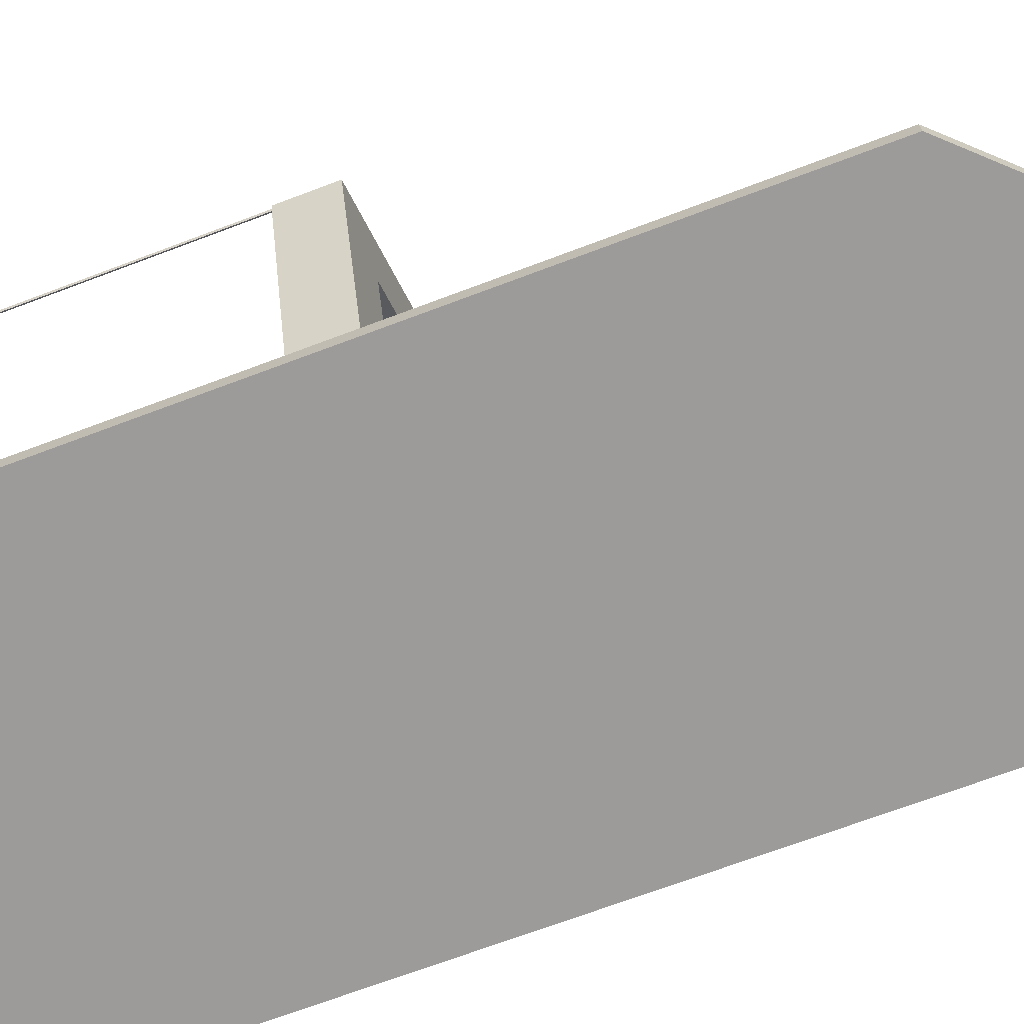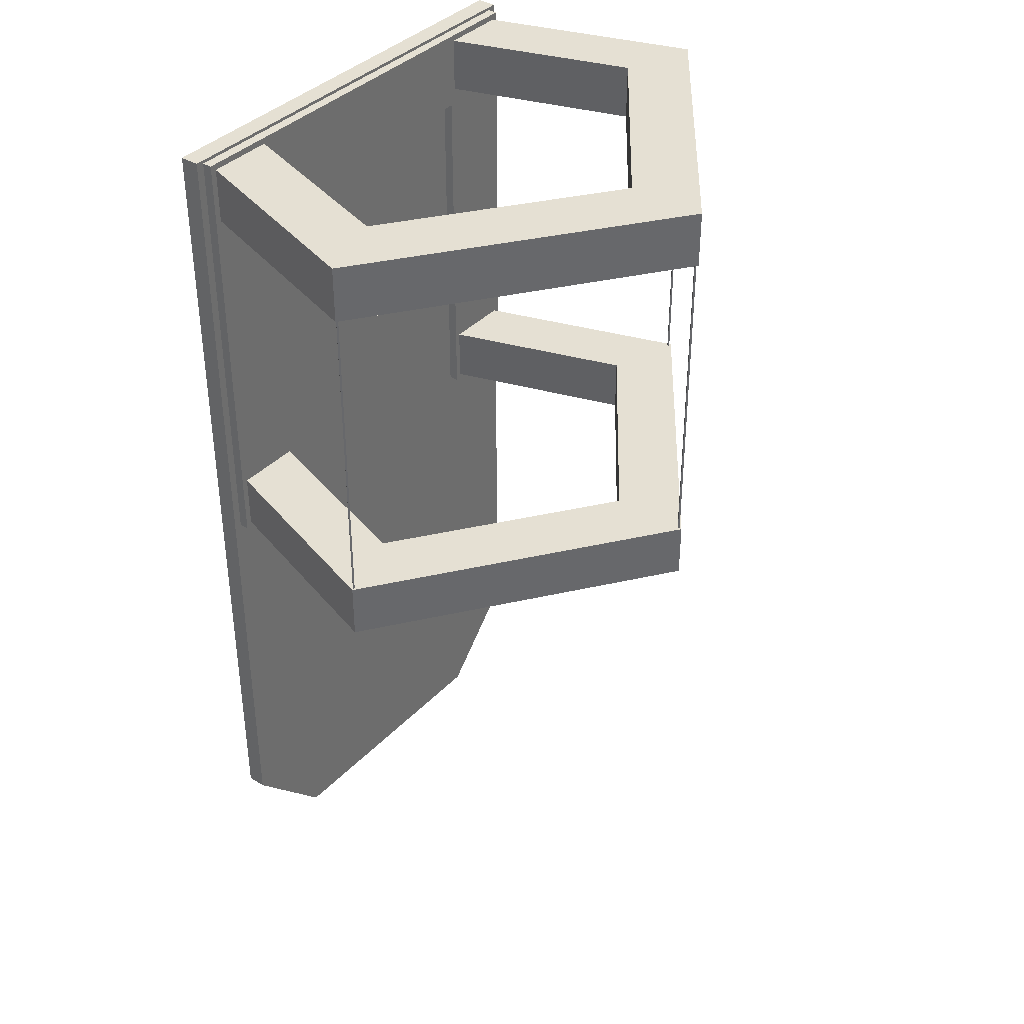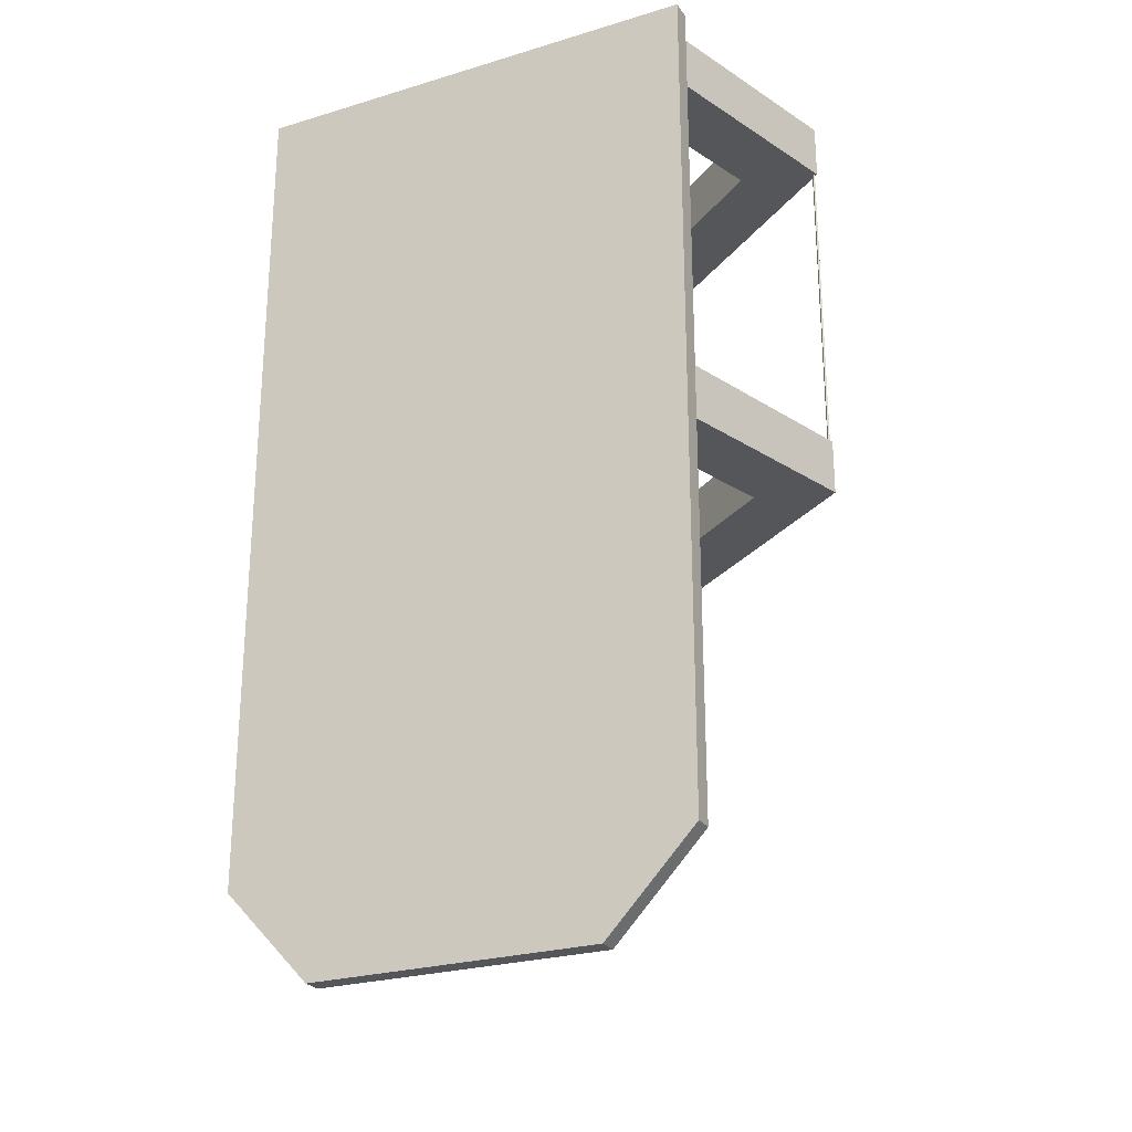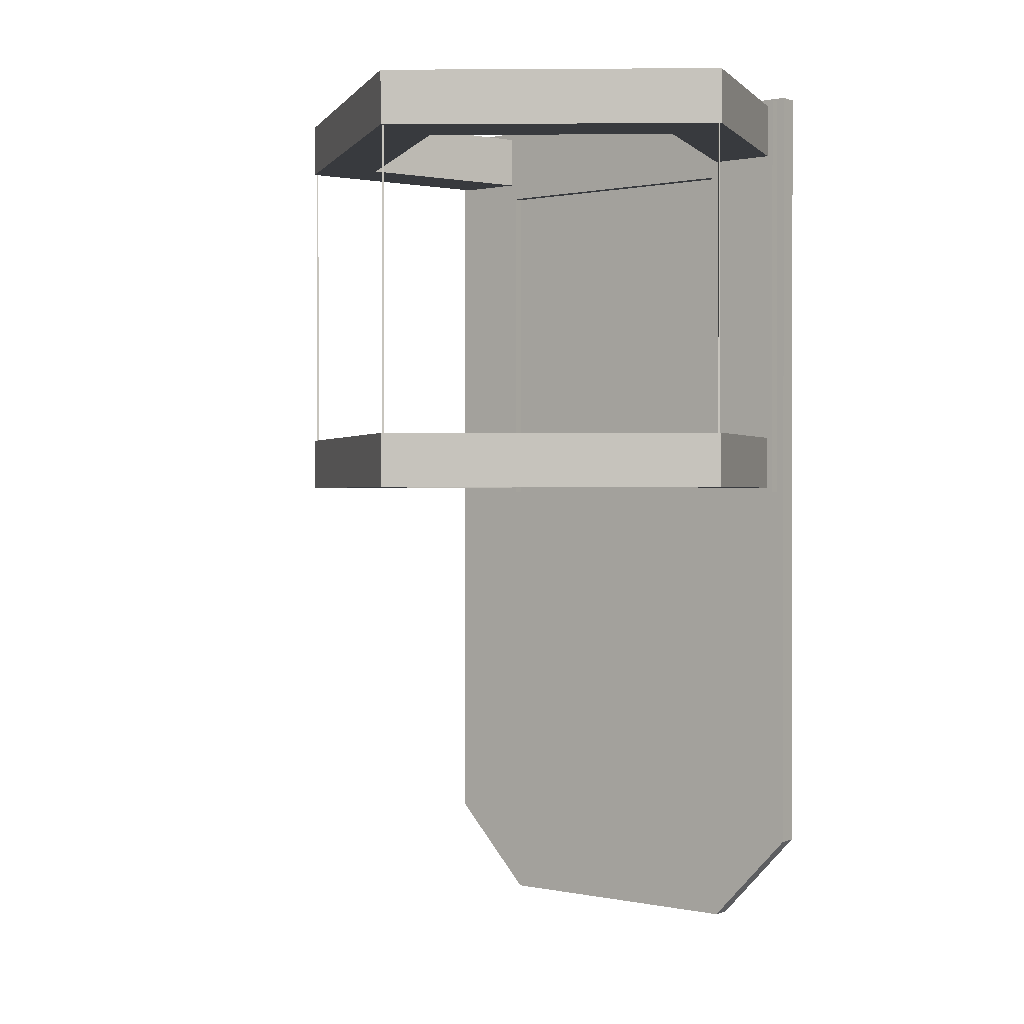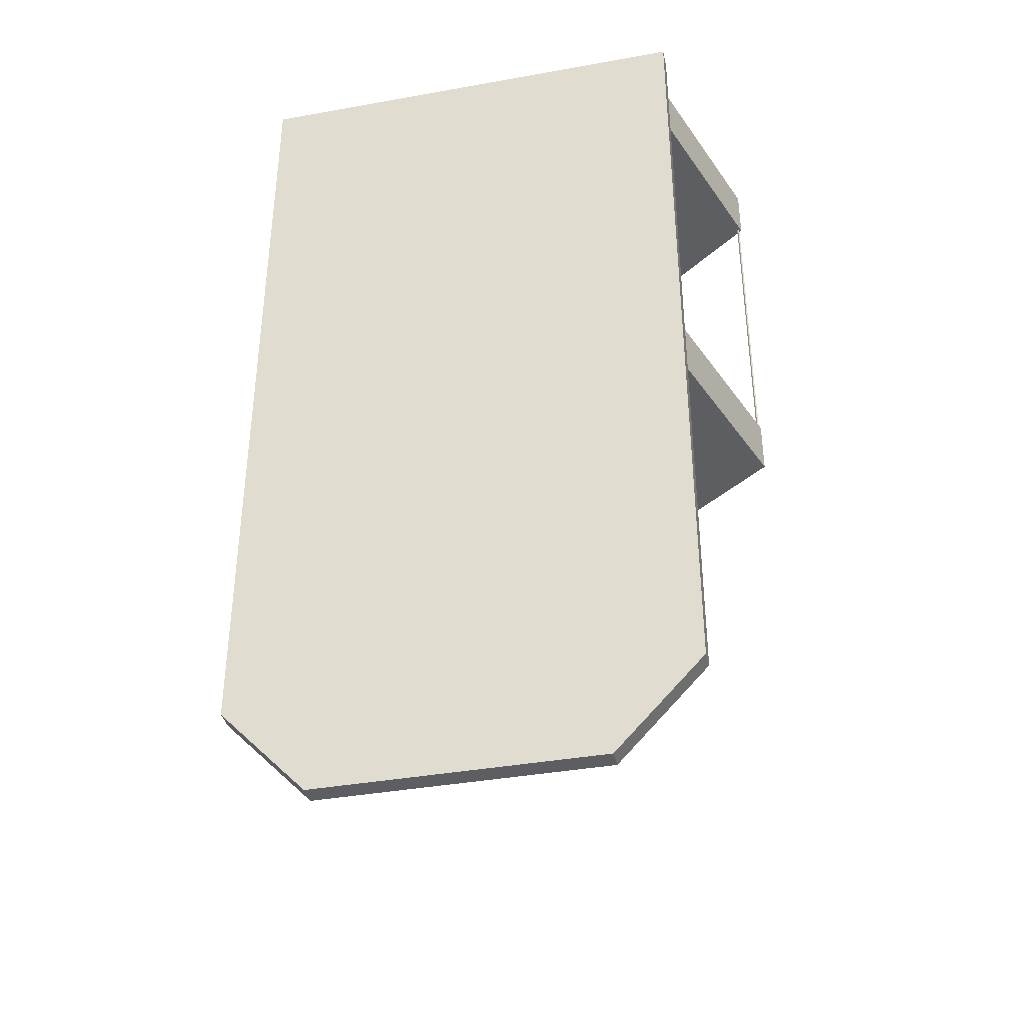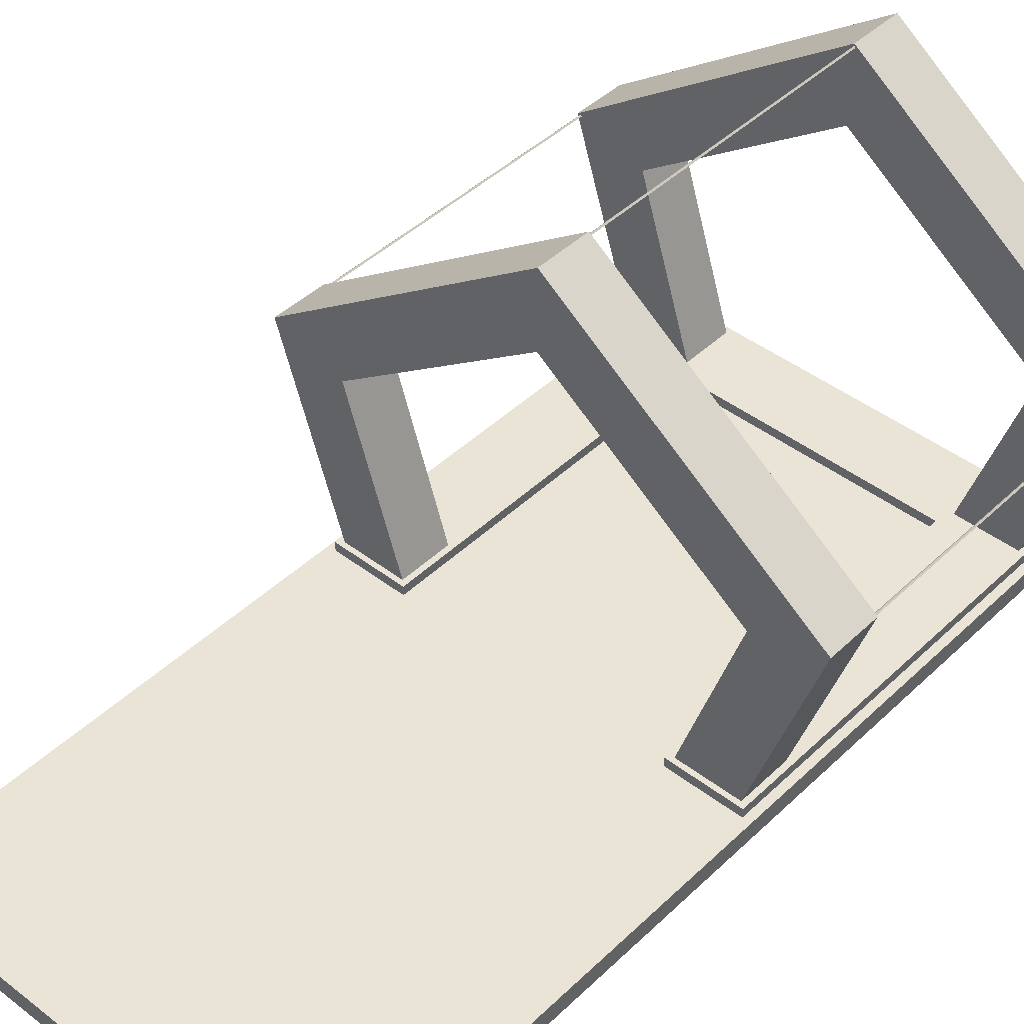
<metadata>
{"format":"obj","ext":"obj","renderer":"f3d","projection":"perspective","resolution":1024,"background":"white","views":[{"elev":-69.8,"azim":-69.3,"up":"+Z"},{"elev":37.9,"azim":-52.3,"up":"+Y"},{"elev":-25.4,"azim":-154.0,"up":"+Y"},{"elev":0.6,"azim":37.4,"up":"+Y"},{"elev":-38.2,"azim":-167.2,"up":"+Y"},{"elev":43.8,"azim":42.0,"up":"+Z"}]}
</metadata>
<code>
g gate-other-04-lod2
v -2.19 0.8541 1.852
v -2.19 0.4209 1.852
v -1.662 0.4209 0.2266
v -1.662 0.8541 0.2266
v -2.19 0.4209 1.852
v -2.19 0.8541 1.852
v -4.651e-07 0.8541 3.443
v -4.651e-07 0.4209 3.443
v 1.095 3.172 0.1337
v 1.095 3.172 0.2296
v 1.095 0.3788 0.2296
v 1.095 0.3788 0.1337
v 1.711 0.3792 0.2296
v 1.095 0.3788 0.1337
v 1.095 0.3788 0.2296
v 1.711 0.3792 0.1337
v 1.711 0.3792 0.2296
v 1.095 0.3788 0.2296
v 1.095 3.172 0.2296
v 1.711 3.788 0.2296
v 1.095 3.172 0.1337
v 1.095 0.3788 0.1337
v 1.711 0.3792 0.1337
v 1.711 3.788 0.1337
v -1.712 3.788 0.1337
v -1.096 3.172 0.1337
v -1.712 0.379 0.1337
v -1.096 0.3787 0.1337
v -1.712 0.379 0.2296
v -1.712 3.788 0.1337
v -1.712 3.788 0.2296
v -1.712 0.379 0.1337
v -1.096 0.3787 0.2296
v -1.096 3.172 0.2296
v -1.096 3.172 0.1337
v -1.096 0.3787 0.1337
v -1.712 0.379 0.1337
v -1.712 0.379 0.2296
v -1.096 0.3787 0.1337
v -1.096 0.3787 0.2296
v 1.711 3.788 0.2296
v -1.712 3.788 0.2296
v -1.712 3.788 0.1337
v 1.711 3.788 0.1337
v -1.712 3.788 0.2296
v 1.711 3.788 0.2296
v 1.095 3.172 0.2296
v -1.096 3.172 0.2296
v 1.095 3.172 0.2296
v -1.096 3.172 0.1337
v -1.096 3.172 0.2296
v 1.095 3.172 0.1337
v -1.712 0.379 0.2296
v -1.712 3.788 0.2296
v -1.096 3.172 0.2296
v -1.096 0.3787 0.2296
v 1.607 0.4209 1.662
v 1.662 0.4209 0.2266
v 1.141 0.4209 0.2266
v 2.19 0.4209 1.852
v -2.325e-07 0.4209 2.83
v -4.651e-07 0.4209 3.443
v -2.19 0.4209 1.852
v -4.651e-07 0.4209 3.443
v -2.325e-07 0.4209 2.83
v -1.607 0.4209 1.662
v -1.662 0.4209 0.2266
v -1.141 0.4209 0.2266
v 1.662 0.8541 0.2266
v 1.607 0.8541 1.662
v 1.141 0.8541 0.2266
v 2.19 0.8541 1.852
v -4.651e-07 0.8541 3.443
v -4.651e-07 0.8541 2.83
v -1.607 0.8541 1.662
v -4.651e-07 0.8541 2.83
v -4.651e-07 0.8541 3.443
v -2.19 0.8541 1.852
v -1.662 0.8541 0.2266
v -1.141 0.8541 0.2266
v 2.19 0.8541 1.852
v 1.662 0.8541 0.2266
v 1.662 0.4209 0.2266
v 2.19 0.4209 1.852
v -4.651e-07 0.8541 3.443
v 2.19 0.8541 1.852
v 2.19 0.4209 1.852
v -4.651e-07 0.4209 3.443
v 1.607 0.4209 1.662
v 1.607 0.8541 1.662
v -4.651e-07 0.8541 2.83
v -2.325e-07 0.4209 2.83
v 1.607 0.8541 1.662
v 1.607 0.4209 1.662
v 1.141 0.4209 0.2266
v 1.141 0.8541 0.2266
v -1.776 3.812 -3.495e-07
v -1.776 -2.675 2.319e-07
v -1.098 -3.394 3.053e-07
v 1.102 -3.394 1.033e-07
v 1.779 3.812 -5.82e-07
v 1.779 -2.675 -1.169e-07
v -1.776 -2.675 0.1529
v -1.776 3.812 0.1529
v -1.098 -3.394 0.1529
v 1.102 -3.394 0.1529
v 1.779 3.812 0.1529
v 1.779 -2.675 0.1529
v -1.776 3.812 0.1529
v -1.776 -2.675 0.1529
v -1.776 -2.675 2.319e-07
v -1.776 3.812 -3.495e-07
v 1.779 3.812 0.1529
v -1.776 3.812 0.1529
v -1.776 3.812 -3.495e-07
v 1.779 3.812 -5.82e-07
v -1.098 -3.394 0.1529
v 1.102 -3.394 0.1529
v 1.102 -3.394 1.033e-07
v -1.098 -3.394 3.053e-07
v -1.607 0.4209 1.662
v -2.325e-07 0.4209 2.83
v -4.651e-07 0.8541 2.83
v -1.607 0.8541 1.662
v -1.607 0.8541 1.662
v -1.141 0.8541 0.2266
v -1.141 0.4209 0.2266
v -1.607 0.4209 1.662
v 1.779 3.812 0.1529
v 1.779 -2.675 -1.169e-07
v 1.779 -2.675 0.1529
v 1.779 3.812 -5.82e-07
v 1.711 0.3792 0.1337
v 1.711 0.3792 0.2296
v 1.711 3.788 0.1337
v 1.711 3.788 0.2296
v -2.19 3.74 1.852
v -2.19 3.307 1.852
v -1.662 3.307 0.2266
v -1.662 3.74 0.2266
v -2.19 3.307 1.852
v -2.19 3.74 1.852
v -4.651e-07 3.74 3.443
v -4.651e-07 3.307 3.443
v 1.607 3.307 1.662
v 1.662 3.307 0.2266
v 1.141 3.307 0.2266
v 2.19 3.307 1.852
v -2.325e-07 3.307 2.83
v -4.651e-07 3.307 3.443
v -2.19 3.307 1.852
v -4.651e-07 3.307 3.443
v -2.325e-07 3.307 2.83
v -1.607 3.307 1.662
v -1.662 3.307 0.2266
v -1.141 3.307 0.2266
v 1.662 3.74 0.2266
v 1.607 3.74 1.662
v 1.141 3.74 0.2266
v 2.19 3.74 1.852
v -4.651e-07 3.74 3.443
v -4.651e-07 3.74 2.83
v -1.607 3.74 1.662
v -4.651e-07 3.74 2.83
v -4.651e-07 3.74 3.443
v -2.19 3.74 1.852
v -1.662 3.74 0.2266
v -1.141 3.74 0.2266
v 2.19 3.74 1.852
v 1.662 3.74 0.2266
v 1.662 3.307 0.2266
v 2.19 3.307 1.852
v -4.651e-07 3.74 3.443
v 2.19 3.74 1.852
v 2.19 3.307 1.852
v -4.651e-07 3.307 3.443
v 1.607 3.307 1.662
v 1.607 3.74 1.662
v -4.651e-07 3.74 2.83
v -2.325e-07 3.307 2.83
v 1.607 3.74 1.662
v 1.607 3.307 1.662
v 1.141 3.307 0.2266
v 1.141 3.74 0.2266
v -1.607 3.307 1.662
v -2.325e-07 3.307 2.83
v -4.651e-07 3.74 2.83
v -1.607 3.74 1.662
v -1.607 3.74 1.662
v -1.141 3.74 0.2266
v -1.141 3.307 0.2266
v -1.607 3.307 1.662
v -1.776 -2.675 2.319e-07
v -1.776 -2.675 0.1529
v -1.098 -3.394 3.053e-07
v -1.098 -3.394 0.1529
v 1.779 -2.675 0.1529
v 1.779 -2.675 -1.169e-07
v 1.102 -3.394 1.033e-07
v 1.102 -3.394 0.1529
v 0.01011 0.8541 3.415
v -7.153e-07 0.8541 3.425
v -7.868e-07 3.307 3.425
v 0.01011 3.307 3.415
v -7.153e-07 0.8541 3.425
v -0.01011 3.307 3.415
v -7.868e-07 3.307 3.425
v -0.01011 0.8541 3.415
v -0.01011 0.8541 3.415
v -7.868e-07 3.307 3.405
v -0.01011 3.307 3.415
v -7.153e-07 0.8541 3.405
v 0.01011 3.307 3.415
v -7.153e-07 0.8541 3.405
v 0.01011 0.8541 3.415
v -7.868e-07 3.307 3.405
v -2.153 0.8541 1.843
v -2.164 3.307 1.853
v -2.153 3.307 1.843
v -2.164 0.8541 1.853
v -2.164 3.307 1.853
v -2.164 0.8541 1.853
v -2.174 0.8541 1.843
v -2.174 3.307 1.843
v -2.174 0.8541 1.843
v -2.164 0.8541 1.833
v -2.164 3.307 1.833
v -2.174 3.307 1.843
v -2.153 3.307 1.843
v -2.164 0.8541 1.833
v -2.153 0.8541 1.843
v -2.164 3.307 1.833
v 2.174 0.8541 1.843
v 2.164 3.307 1.853
v 2.174 3.307 1.843
v 2.164 0.8541 1.853
v 2.164 0.8541 1.853
v 2.153 3.307 1.843
v 2.164 3.307 1.853
v 2.153 0.8541 1.843
v 2.153 0.8541 1.843
v 2.164 3.307 1.833
v 2.153 3.307 1.843
v 2.164 0.8541 1.833
v 2.164 0.8541 1.833
v 2.174 0.8541 1.843
v 2.174 3.307 1.843
v 2.164 3.307 1.833
g gate-other-04-lod2_0
f 3 2 1
f 1 4 3
f 7 6 5
f 5 8 7
f 11 10 9
f 9 12 11
f 15 14 13
f 14 16 13
f 19 18 17
f 17 20 19
f 23 22 21
f 21 24 23
f 25 24 21
f 21 26 25
f 27 25 26
f 26 28 27
f 31 30 29
f 30 32 29
f 35 34 33
f 33 36 35
f 39 38 37
f 38 39 40
f 43 42 41
f 41 44 43
f 47 46 45
f 45 48 47
f 51 50 49
f 50 52 49
f 55 54 53
f 53 56 55
f 59 58 57
f 60 57 58
f 61 57 60
f 62 61 60
f 65 64 63
f 63 66 65
f 67 66 63
f 68 66 67
f 71 70 69
f 69 70 72
f 73 72 70
f 70 74 73
f 77 76 75
f 77 75 78
f 79 78 75
f 75 80 79
f 83 82 81
f 81 84 83
f 87 86 85
f 85 88 87
f 91 90 89
f 89 92 91
f 95 94 93
f 93 96 95
f 99 98 97
f 97 100 99
f 101 100 97
f 100 101 102
f 105 104 103
f 105 106 104
f 107 104 106
f 107 106 108
f 111 110 109
f 109 112 111
f 115 114 113
f 113 116 115
f 119 118 117
f 117 120 119
f 123 122 121
f 121 124 123
f 127 126 125
f 125 128 127
f 131 130 129
f 130 132 129
f 135 134 133
f 134 135 136
f 139 138 137
f 137 140 139
f 143 142 141
f 141 144 143
f 147 146 145
f 148 145 146
f 149 145 148
f 150 149 148
f 153 152 151
f 151 154 153
f 155 154 151
f 156 154 155
f 159 158 157
f 157 158 160
f 161 160 158
f 158 162 161
f 165 164 163
f 165 163 166
f 167 166 163
f 163 168 167
f 171 170 169
f 169 172 171
f 175 174 173
f 173 176 175
f 179 178 177
f 177 180 179
f 183 182 181
f 181 184 183
f 187 186 185
f 185 188 187
f 191 190 189
f 189 192 191
f 195 194 193
f 194 195 196
f 199 198 197
f 197 200 199
f 203 202 201
f 201 204 203
f 207 206 205
f 206 208 205
f 211 210 209
f 210 212 209
f 215 214 213
f 214 216 213
f 219 218 217
f 220 217 218
f 223 222 221
f 221 224 223
f 227 226 225
f 225 228 227
f 231 230 229
f 230 232 229
f 235 234 233
f 236 233 234
f 239 238 237
f 238 240 237
f 243 242 241
f 242 244 241
f 247 246 245
f 245 248 247

</code>
